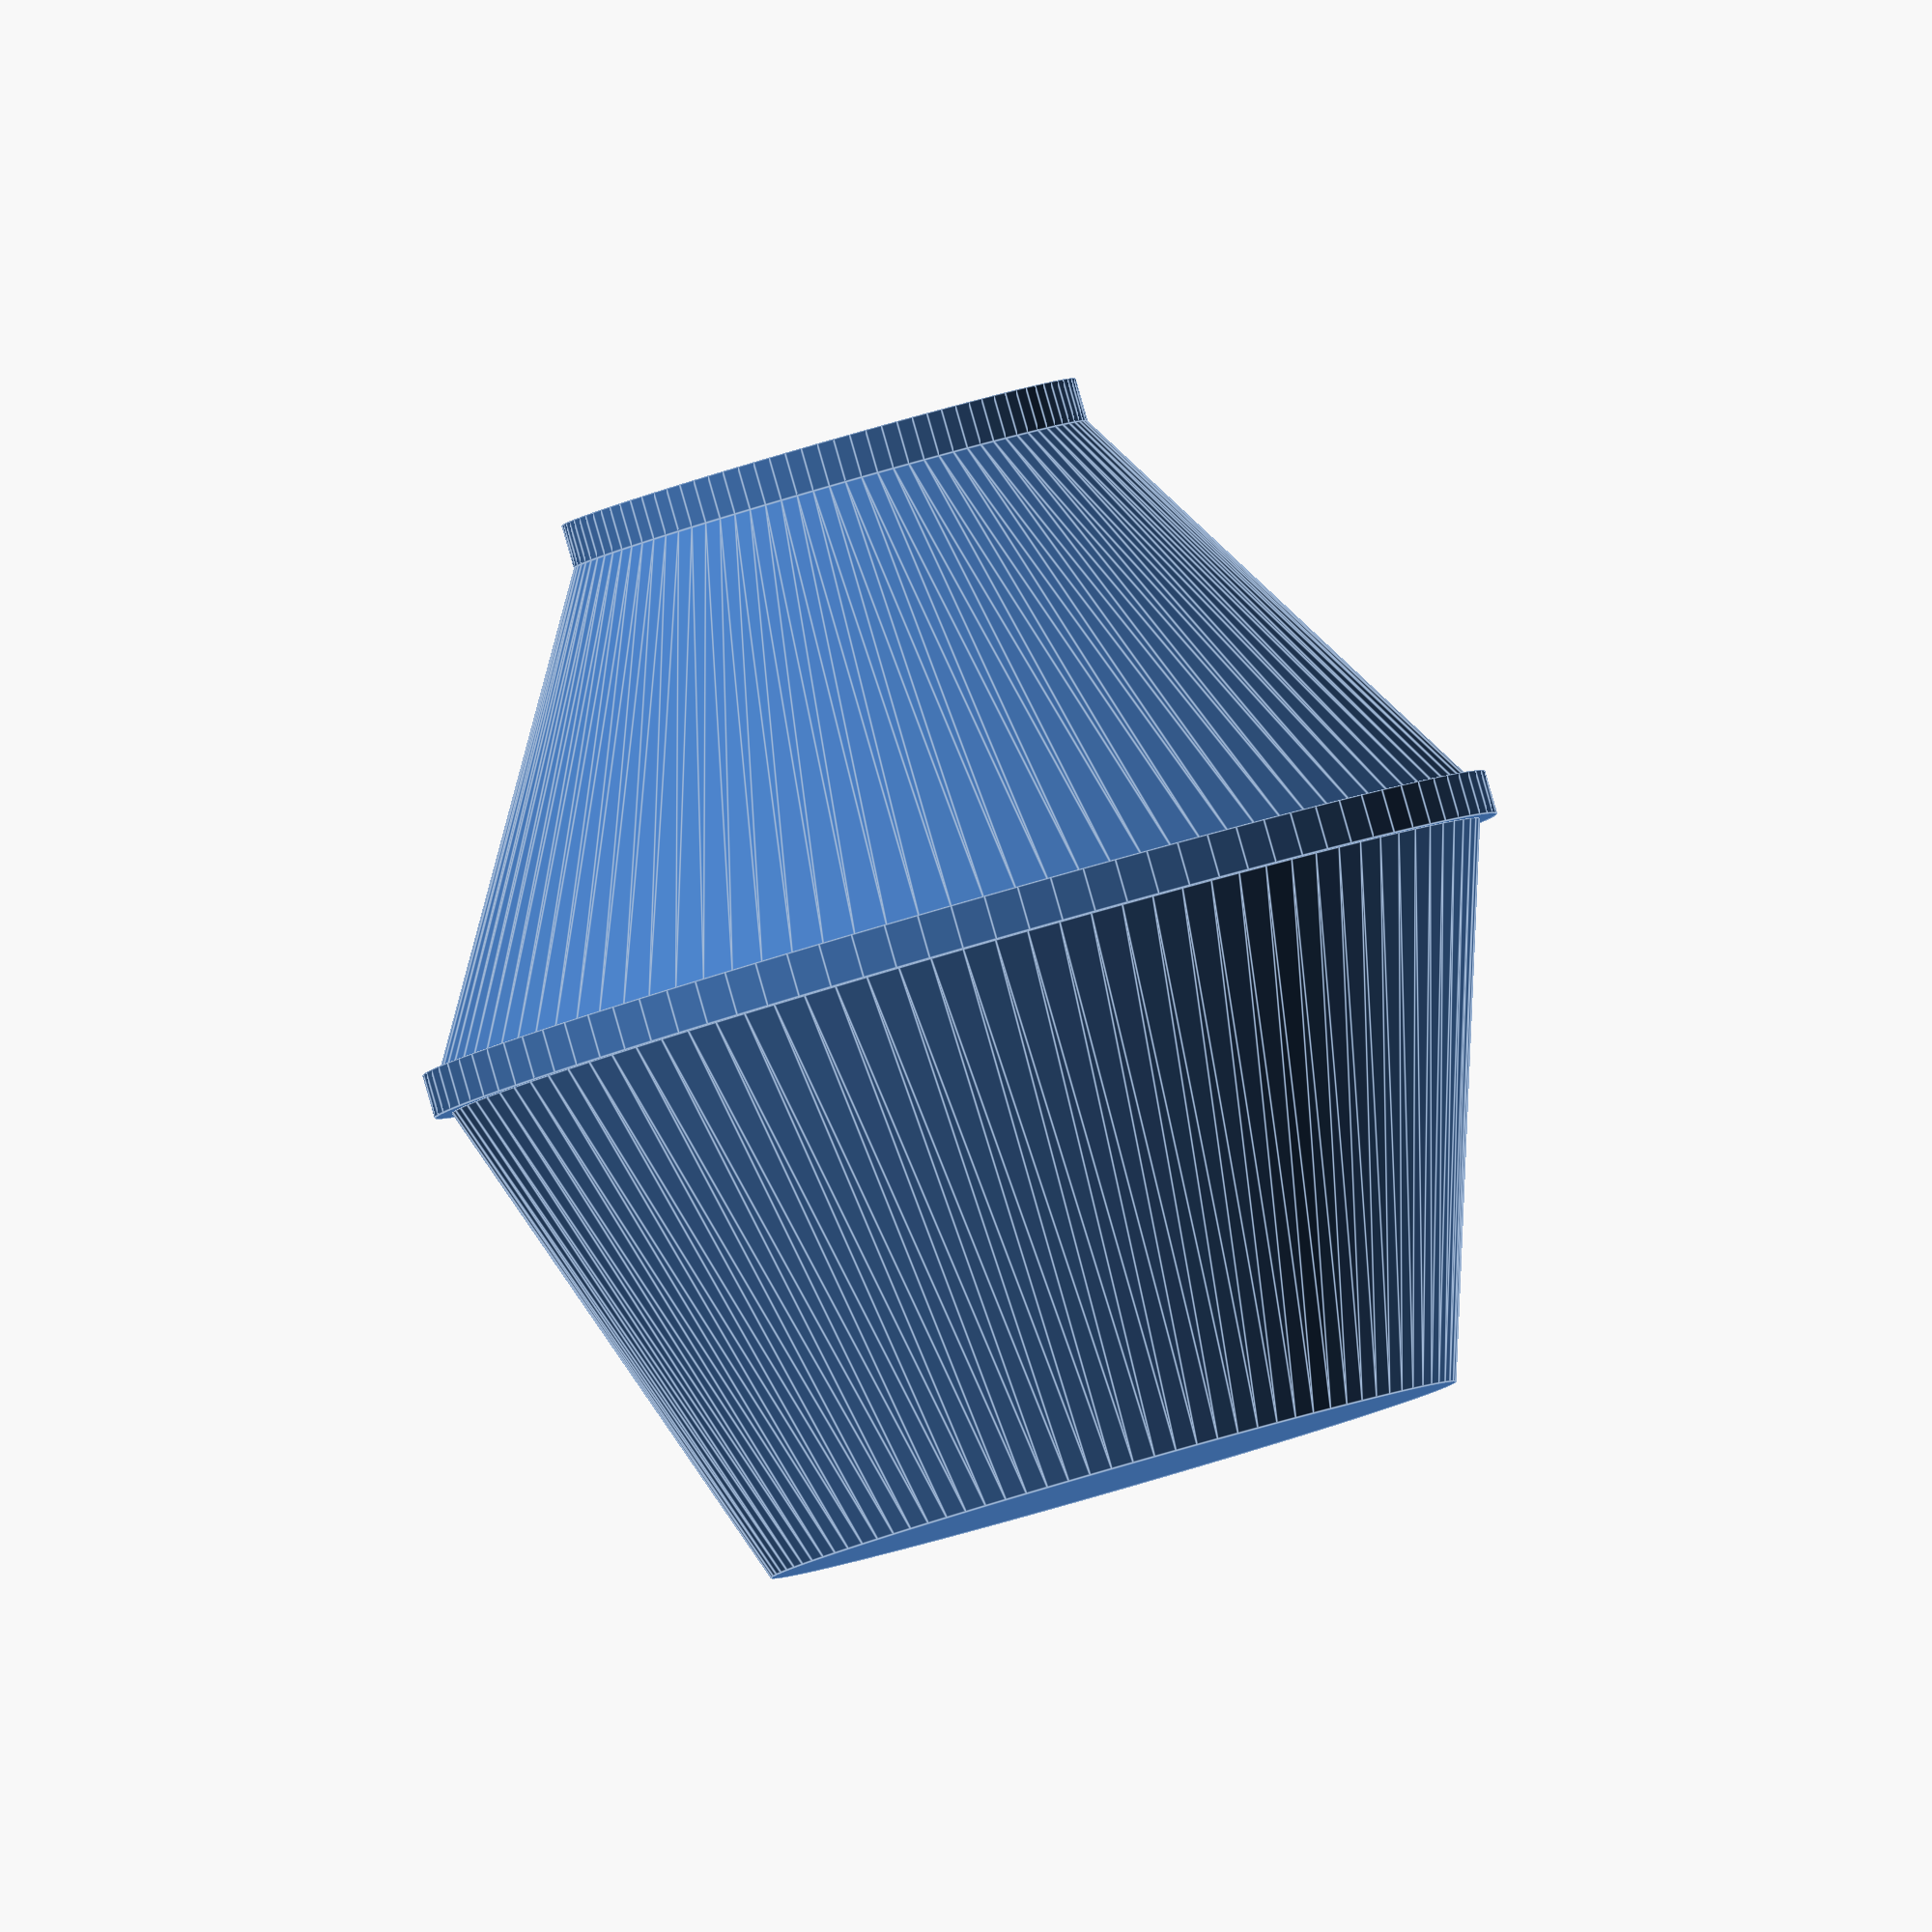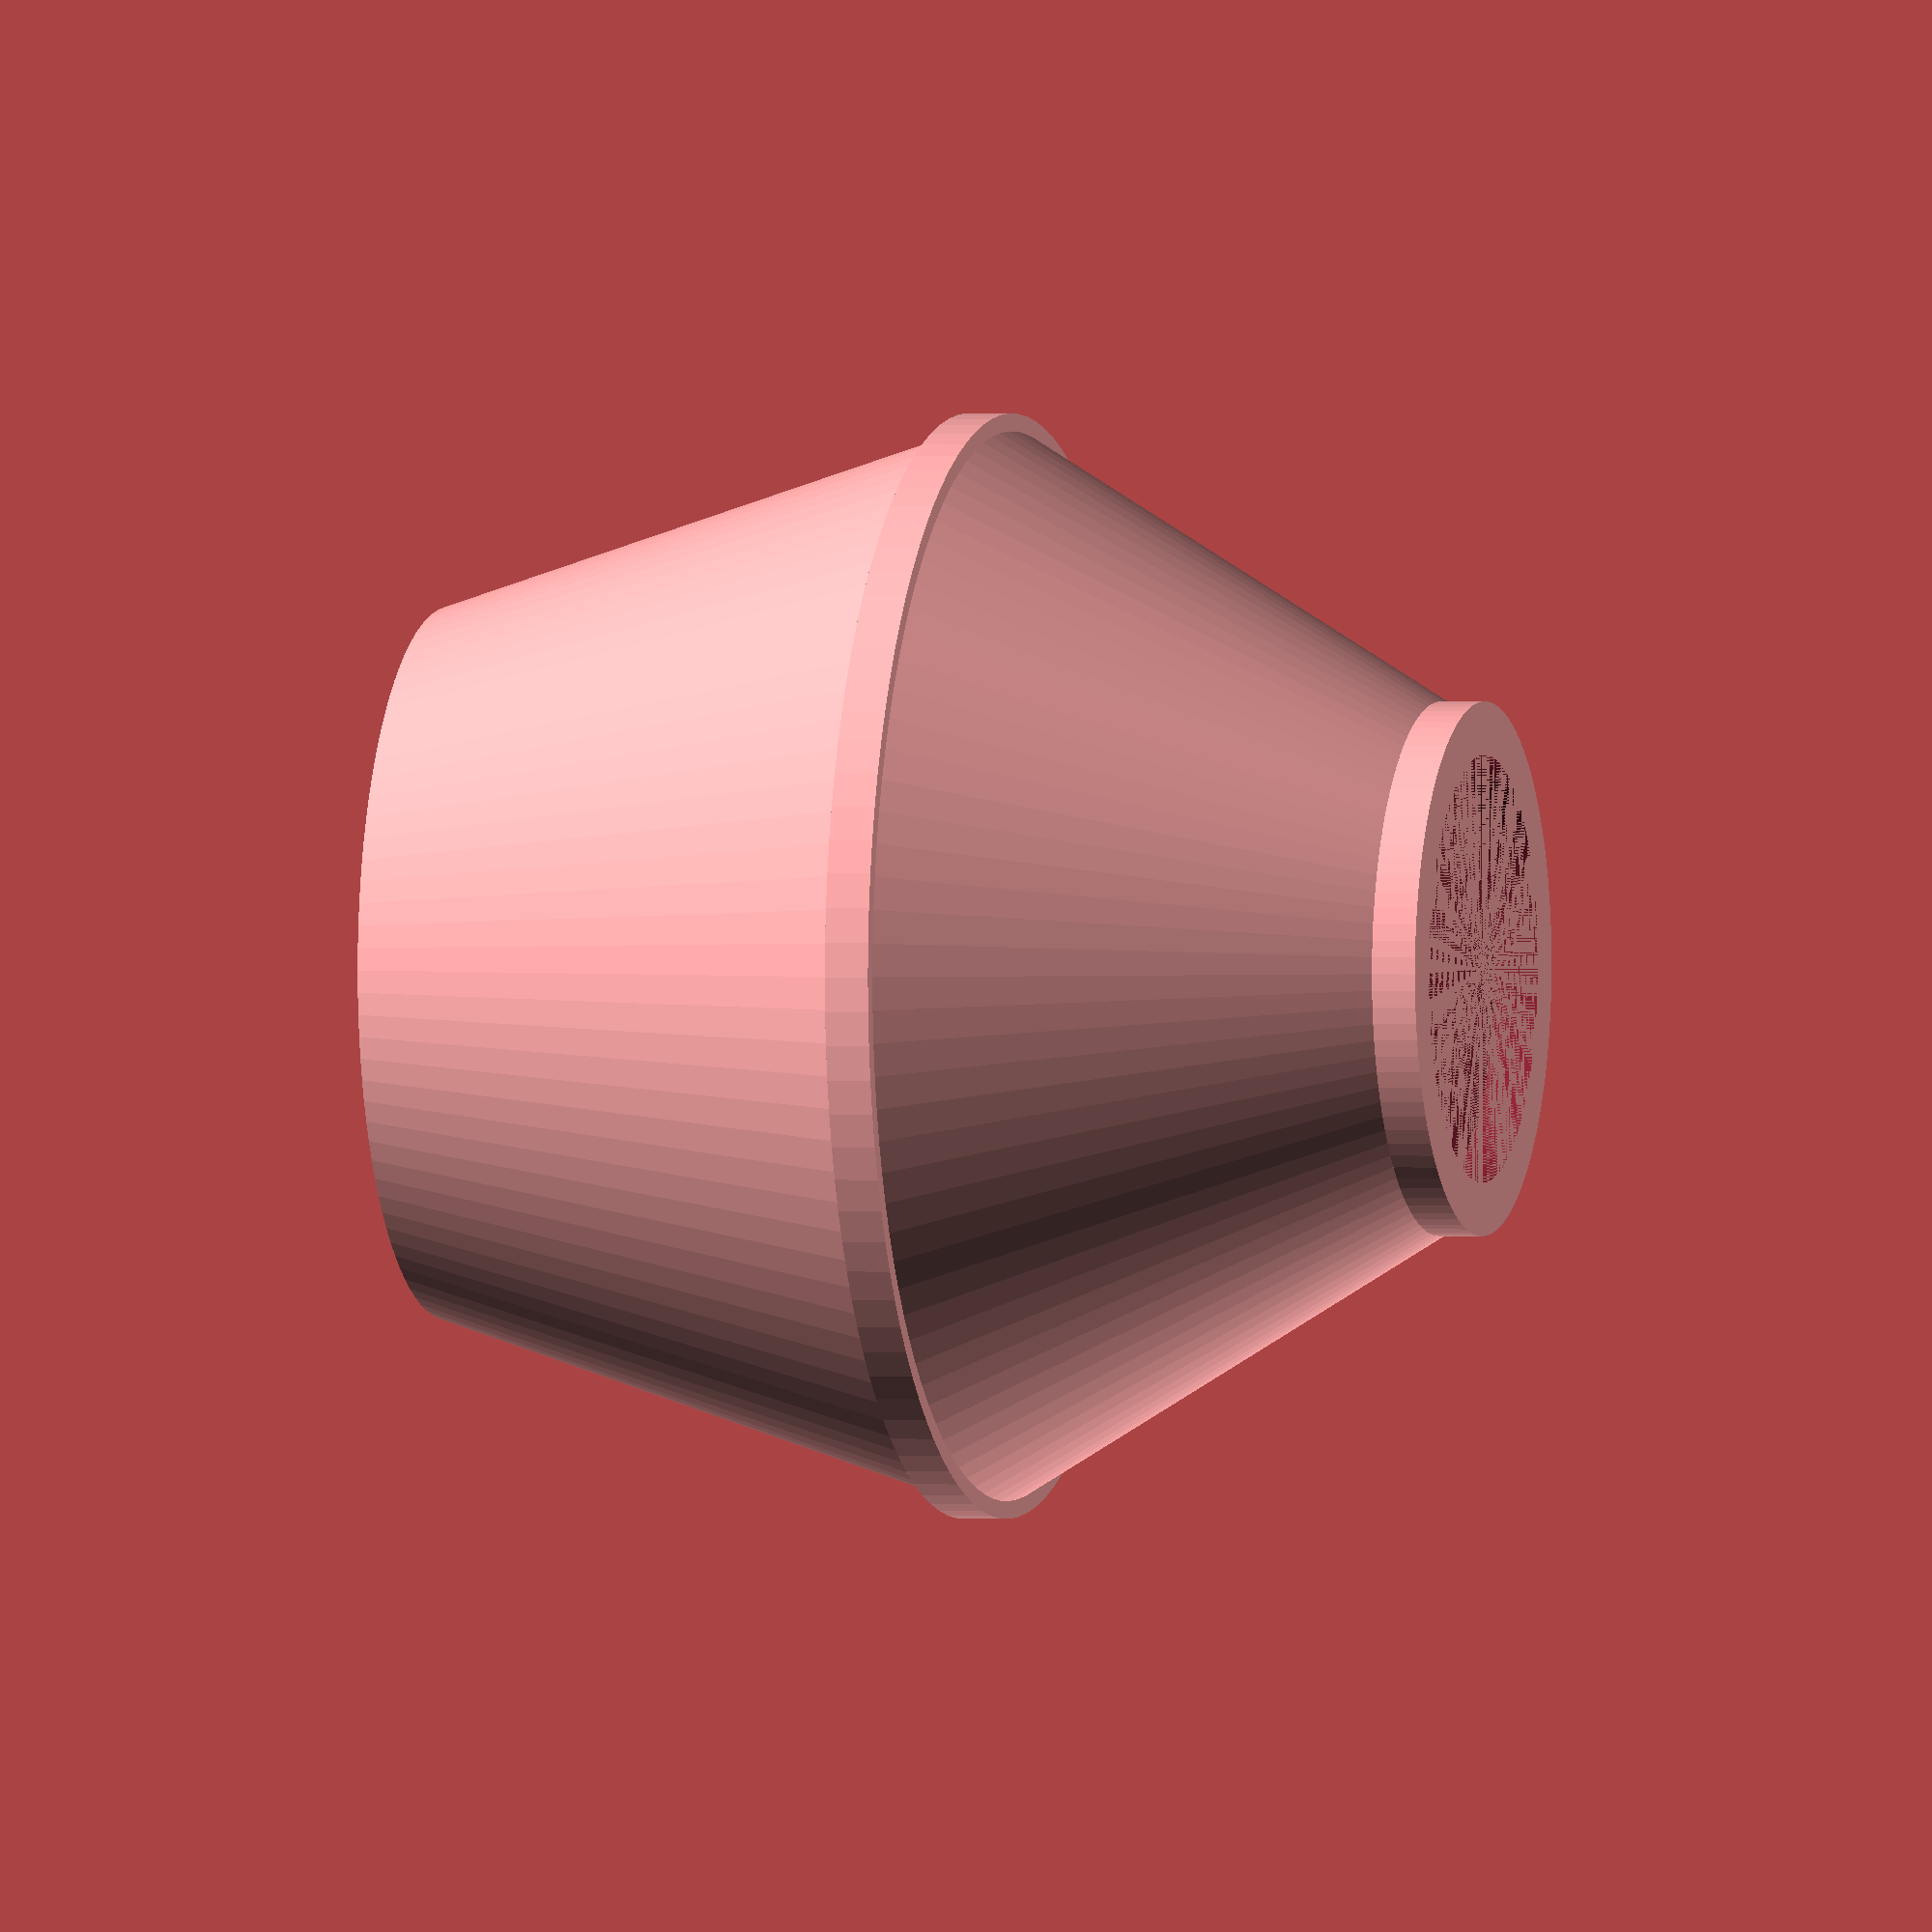
<openscad>
 top = 15;  // [30:1:100]
 bottom = 20;  // [30:1:100]
 middle = 30;  // [30:1:100]
 high_bottom = 30;  // [30:1:100]
 high_top = 25;  // [30:1:100]
 high_mid = 2.5; // [2:0.5:10]
 high_mouse = 2.5;  // [2:0.5:10]
 
difference(){
    cylinder(h=high_bottom,r1=bottom,r2=middle,$fn=100);
    translate([0,0,3]){
    cylinder(h=high_bottom-3,r1=bottom-3,r2=middle-3,$fn=100);
    }
}


translate([0,0,high_bottom+high_mid]){
    difference(){
    cylinder(h=high_top,r1=middle,r2=top,$fn=100);
    cylinder(h=high_top,r1=middle-3,r2=top-3,$fn=100);
    }
}

translate([0,0,high_bottom]){
    difference(){
    cylinder(h=high_mid,r1=middle+1,r2=middle+1,$fn=100);
    cylinder(h=high_mid,r1=middle-3,r2=middle-3,$fn=100);
    }
}

translate([0,0,high_bottom+high_top+high_mid]){
    difference(){
    cylinder(h=high_mouse,r1=top,r2=top,$fn=100);
    cylinder(h=high_mouse,r1=top-3,r2=top-3,$fn=100);
    }
}

</openscad>
<views>
elev=91.9 azim=129.9 roll=16.0 proj=o view=edges
elev=358.8 azim=115.2 roll=284.8 proj=o view=wireframe
</views>
